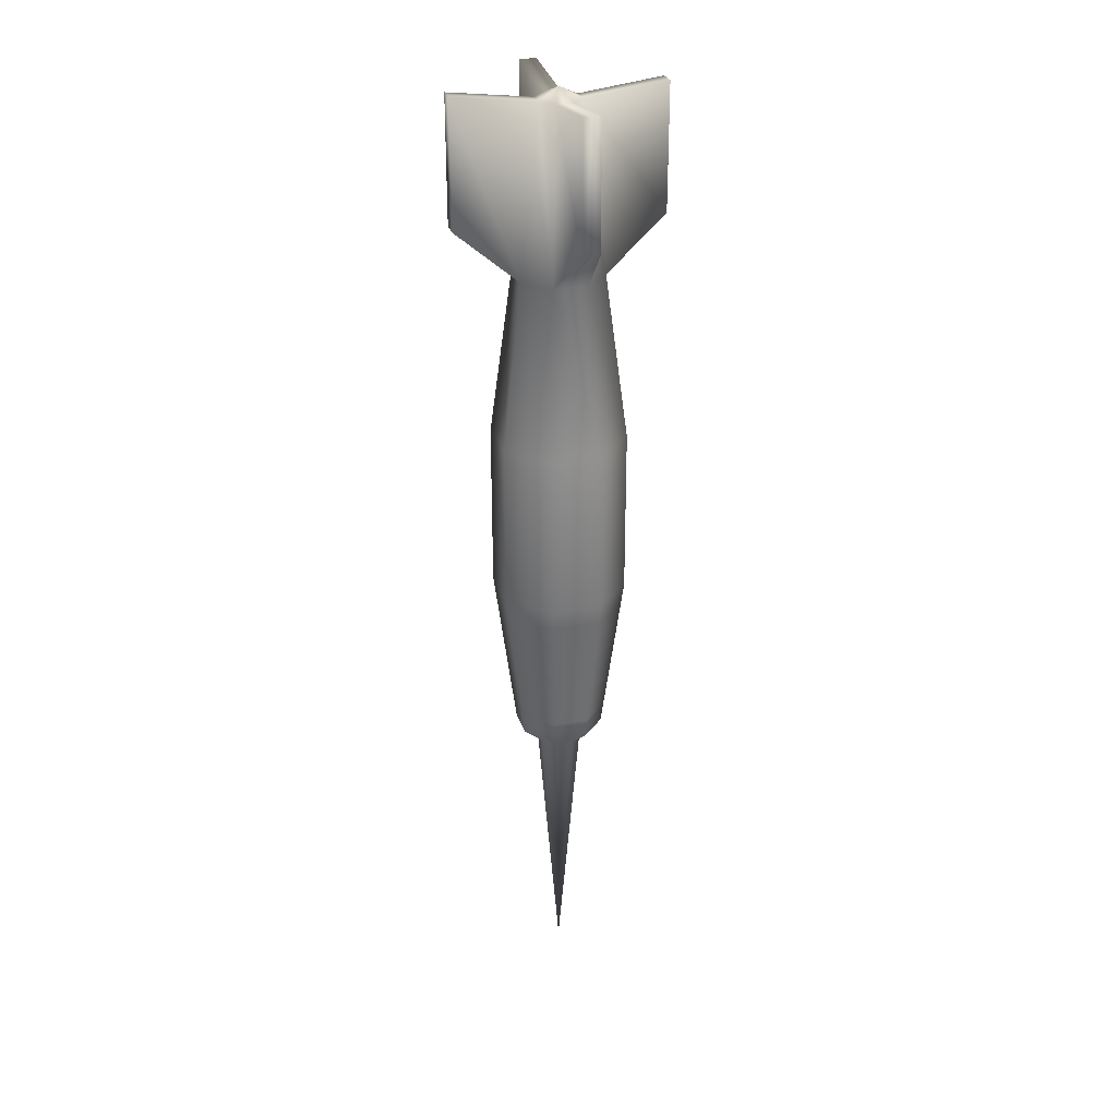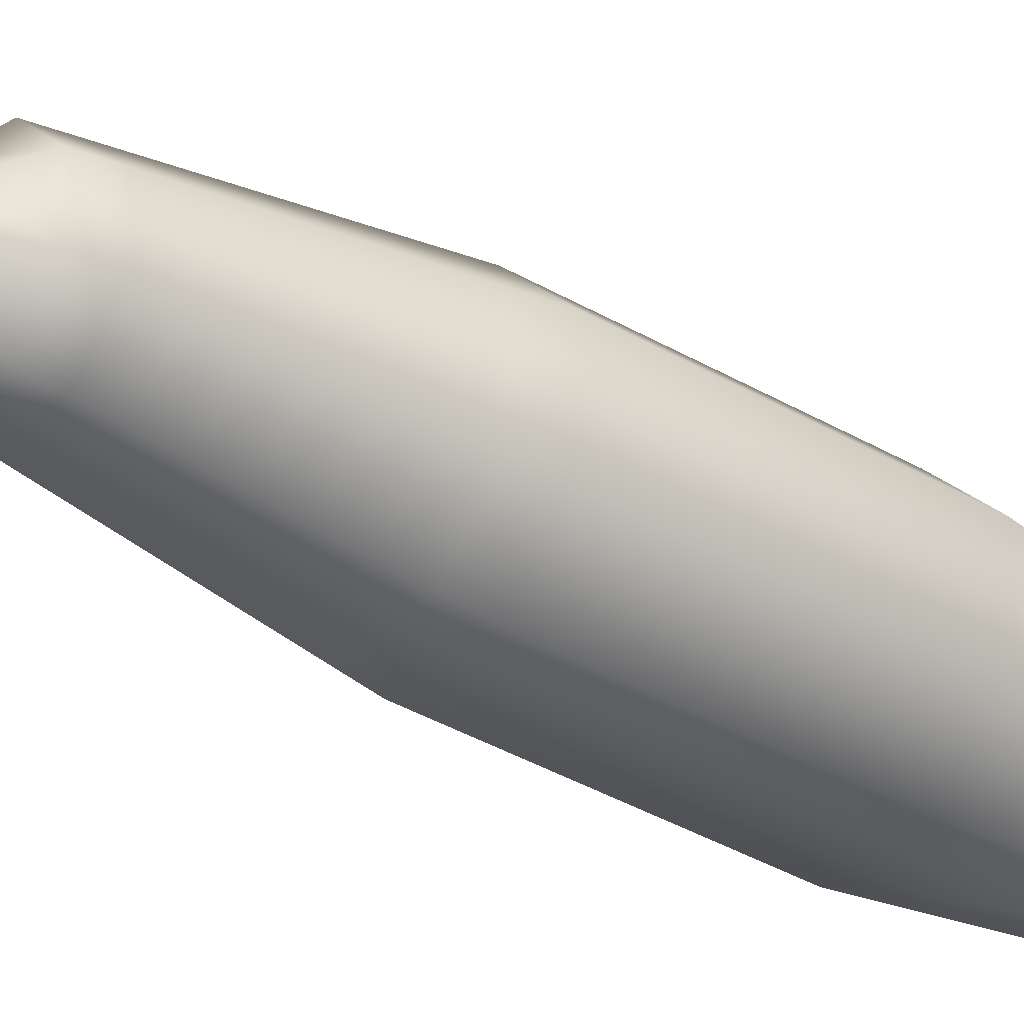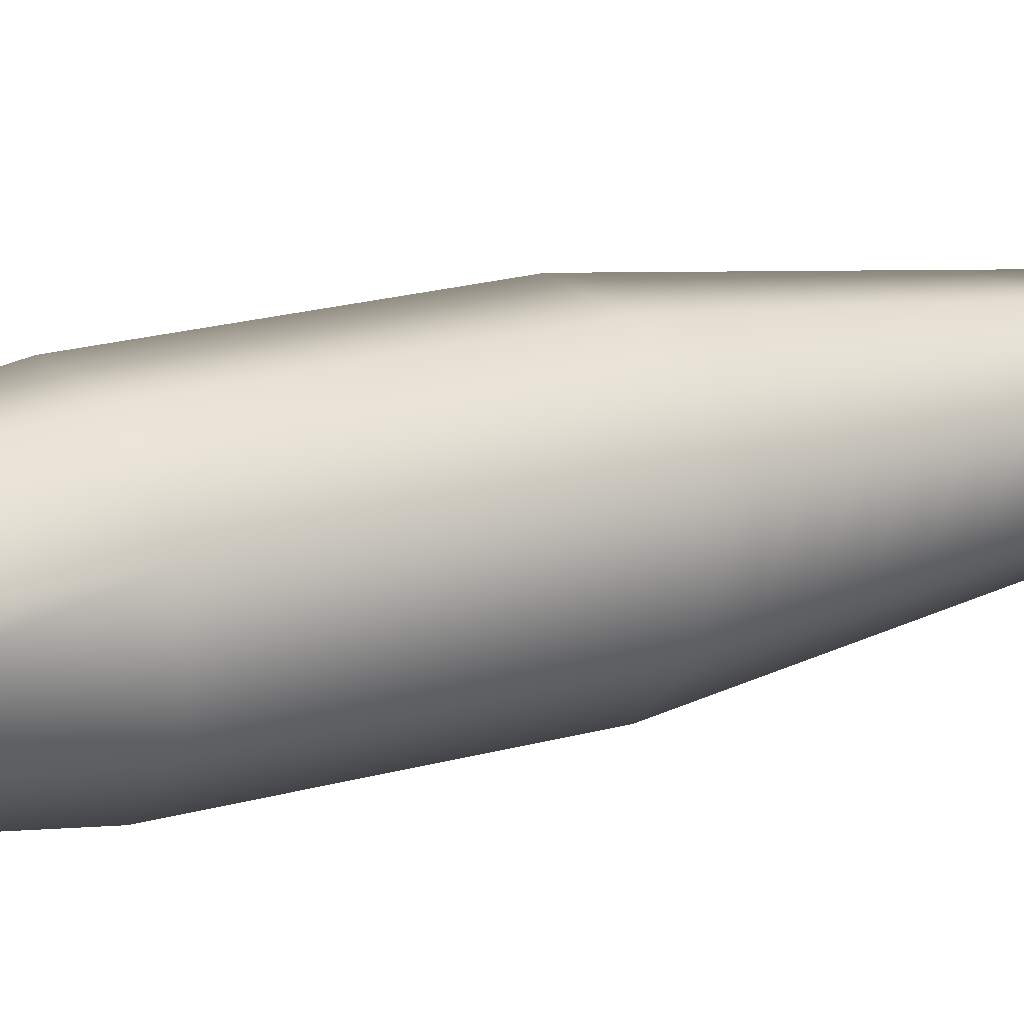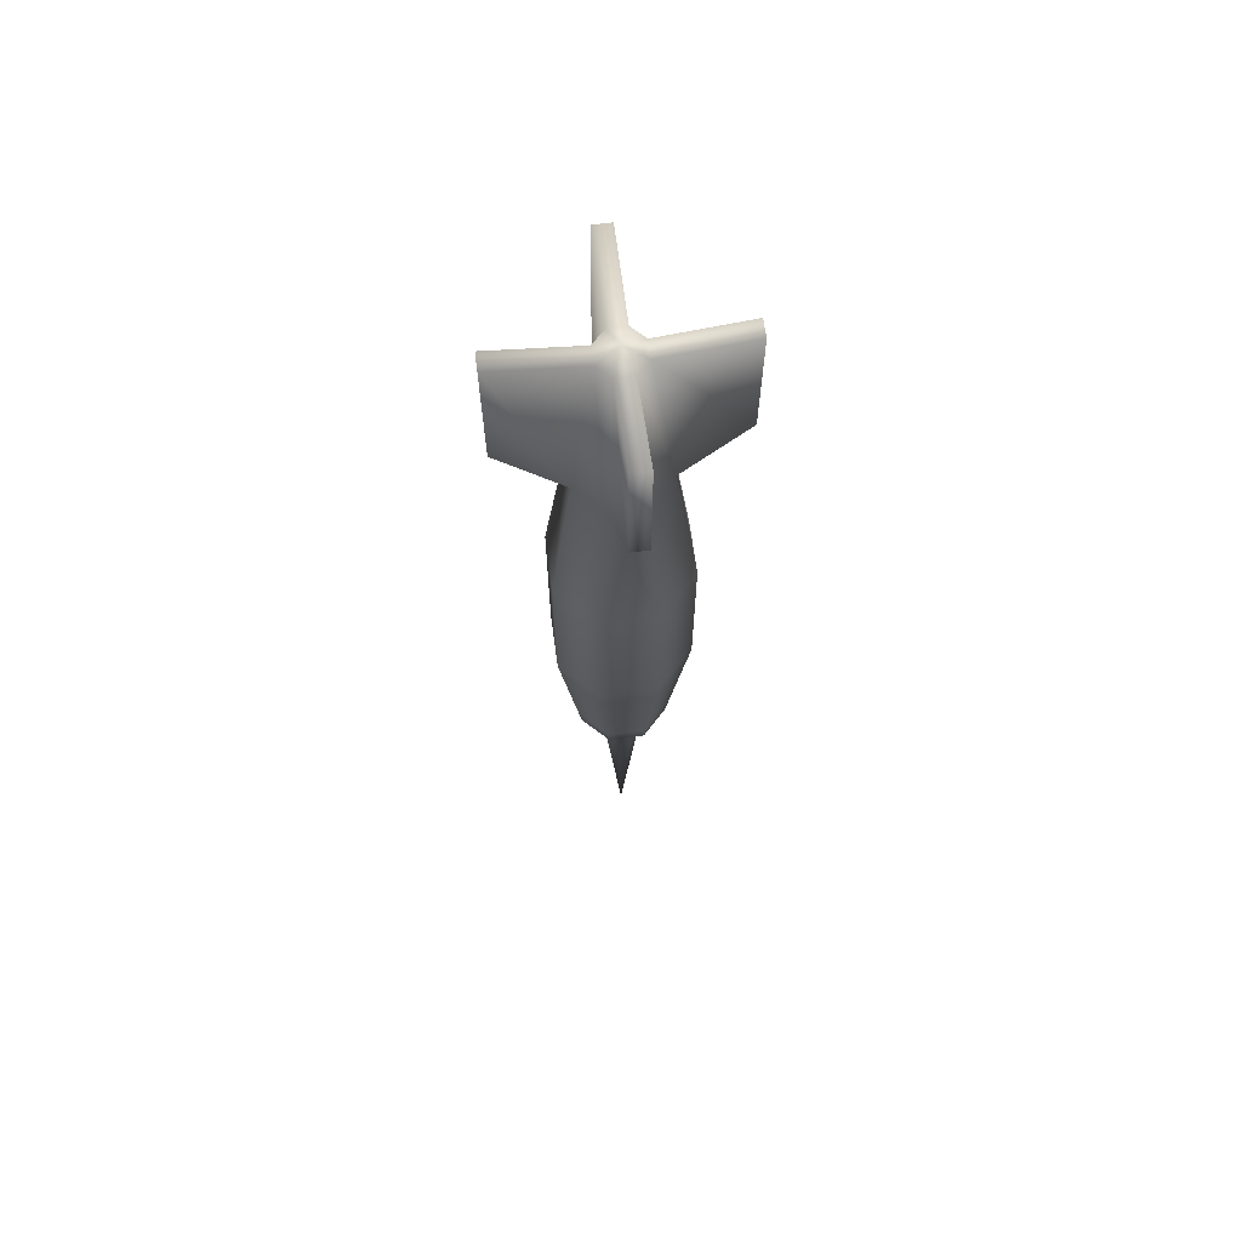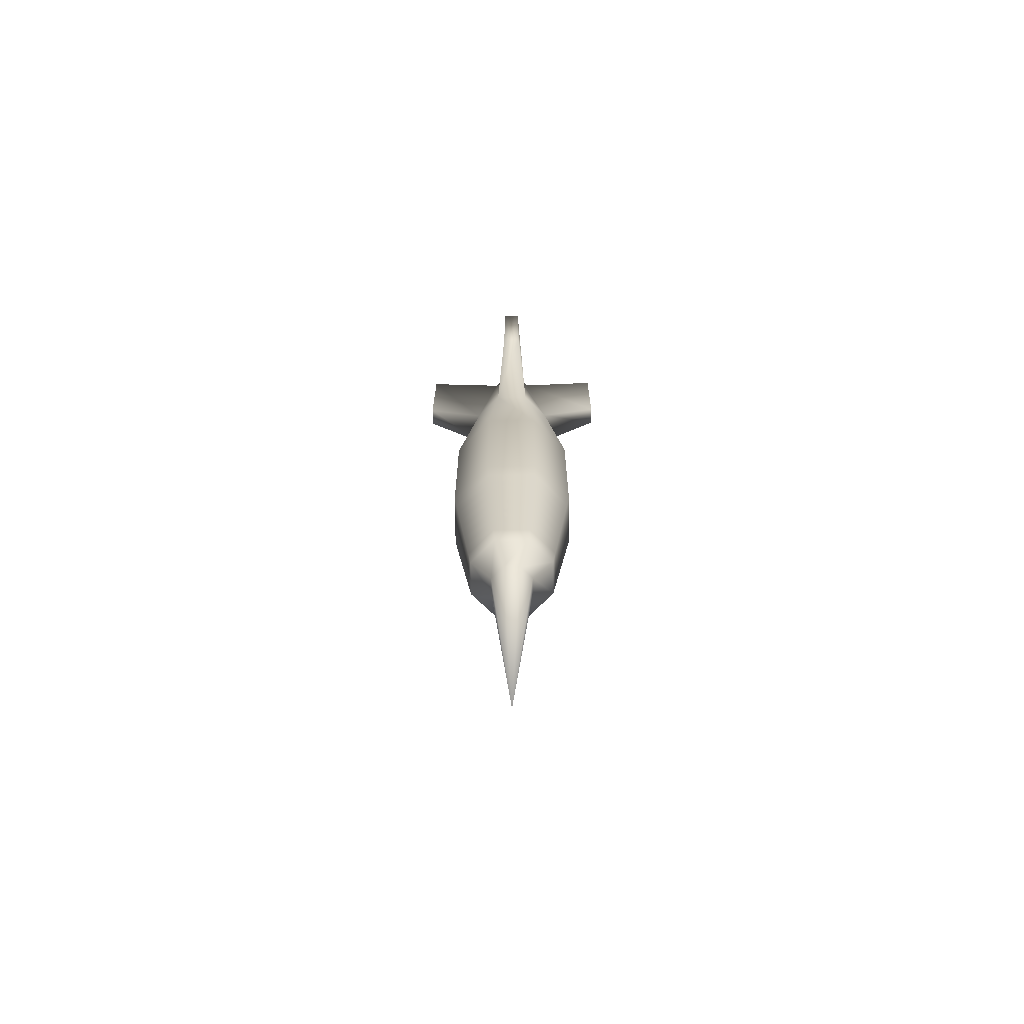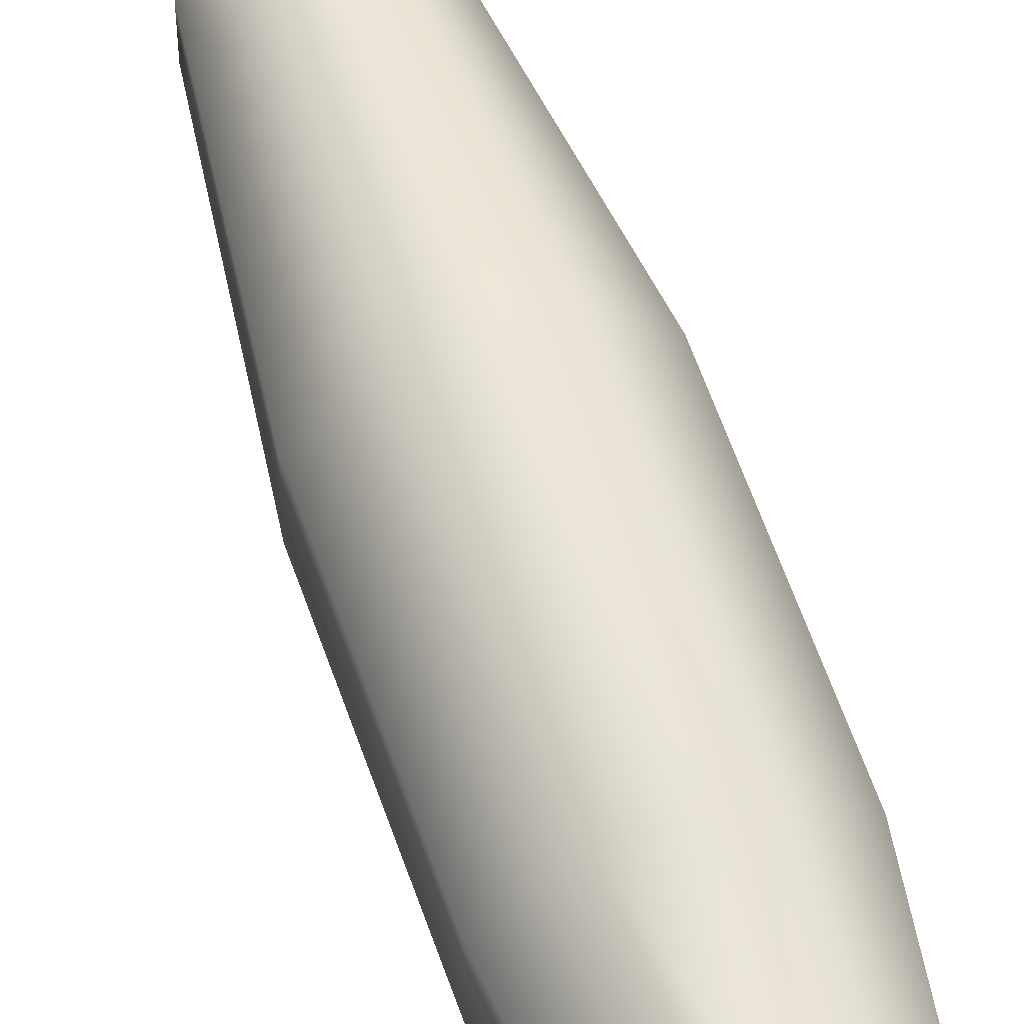
<metadata>
{"format":"obj","ext":"obj","renderer":"f3d","projection":"perspective","resolution":1024,"background":"white","views":[{"elev":28.6,"azim":163.7,"up":"+Z"},{"elev":-34.0,"azim":-129.2,"up":"+Y"},{"elev":18.1,"azim":59.8,"up":"+Y"},{"elev":66.1,"azim":-97.7,"up":"+Z"},{"elev":-69.7,"azim":-89.5,"up":"+Z"},{"elev":60.2,"azim":-19.0,"up":"+Y"}]}
</metadata>
<code>
o cylinder
v 0 0 0.1437
v 0.002589 0.00625 0.1406
v 0.005178 0.0125 -0.05937
v 0.00625 0.002589 0.1406
v 0.0125 0.005178 -0.05937
v 0.00625 -0.002589 0.1406
v 0.0125 -0.005178 -0.05937
v 0.002589 -0.00625 0.1406
v 0.005178 -0.0125 -0.05937
v -0.002589 -0.00625 0.1406
v -0.005178 -0.0125 -0.05937
v -0.00625 -0.002589 0.1406
v -0.0125 -0.005178 -0.05937
v -0.00625 0.002589 0.1406
v -0.0125 0.005178 -0.05937
v -0.002589 0.00625 0.1406
v -0.005178 0.0125 -0.05937
v 0.0125 0.005178 0.09062
v 0.005178 0.0125 0.09062
v 0.01875 0.007767 0.04063
v 0.007767 0.01875 0.04063
v 0.01875 0.007767 -0.009375
v 0.007767 0.01875 -0.009375
v -0.005178 0.0125 0.09062
v -0.007767 0.01875 0.04063
v -0.007767 0.01875 -0.009375
v -0.0125 0.005178 0.09062
v -0.01875 0.007767 0.04063
v -0.01875 0.007767 -0.009375
v -0.0125 -0.005178 0.09062
v -0.01875 -0.007767 0.04063
v -0.01875 -0.007767 -0.009375
v -0.005178 -0.0125 0.09062
v -0.007767 -0.01875 0.04063
v -0.007767 -0.01875 -0.009375
v 0.005178 -0.0125 0.09062
v 0.007767 -0.01875 0.04063
v 0.007767 -0.01875 -0.009375
v 0.0125 -0.005178 0.09062
v 0.01875 -0.007767 0.04063
v 0.01875 -0.007767 -0.009375
v -0.002589 -0.00625 -0.06563
v -0.00625 -0.002589 -0.06563
v 0 -0 -0.1469
v -0.00625 0.002589 -0.06563
v -0.002589 0.00625 -0.06563
v 0.002589 0.00625 -0.06563
v 0.00625 0.002589 -0.06563
v 0.00625 -0.002589 -0.06563
v 0.002589 -0.00625 -0.06563
v -0.002589 -0.03106 0.1437
v -0.002678 -0.03106 0.1062
v 0.002678 -0.03106 0.1062
v 0.002589 -0.03106 0.1437
v 0.03106 -0.002589 0.1437
v 0.03106 -0.002678 0.1062
v 0.03106 0.002678 0.1062
v 0.03106 0.002589 0.1437
v 0.002589 0.03106 0.1437
v 0.002678 0.03106 0.1062
v -0.002678 0.03106 0.1062
v -0.002589 0.03106 0.1437
v -0.03106 0.002589 0.1437
v -0.03106 0.002678 0.1062
v -0.03106 -0.002678 0.1062
v -0.03106 -0.002589 0.1437
v 0.005501 0.01328 -0.05313
v 0.01328 0.005501 -0.05313
v 0.005825 0.01406 -0.04688
v 0.01406 0.005825 -0.04688
v 0.006148 0.01484 -0.04063
v 0.01484 0.006148 -0.04063
v 0.006472 0.01562 -0.03438
v 0.01562 0.006472 -0.03438
v 0.006796 0.01641 -0.02813
v 0.01641 0.006796 -0.02813
v 0.007119 0.01719 -0.02188
v 0.01719 0.007119 -0.02188
v 0.007443 0.01797 -0.01563
v 0.01797 0.007443 -0.01563
v 0.01328 -0.005501 -0.05313
v 0.01406 -0.005825 -0.04688
v 0.01484 -0.006148 -0.04063
v 0.01562 -0.006472 -0.03438
v 0.01641 -0.006796 -0.02813
v 0.01719 -0.007119 -0.02188
v 0.01797 -0.007443 -0.01563
v 0.005501 -0.01328 -0.05313
v 0.005825 -0.01406 -0.04688
v 0.006148 -0.01484 -0.04063
v 0.006472 -0.01562 -0.03438
v 0.006796 -0.01641 -0.02813
v 0.007119 -0.01719 -0.02188
v 0.007443 -0.01797 -0.01563
v -0.005501 -0.01328 -0.05313
v -0.005825 -0.01406 -0.04688
v -0.006148 -0.01484 -0.04063
v -0.006472 -0.01562 -0.03438
v -0.006796 -0.01641 -0.02813
v -0.007119 -0.01719 -0.02188
v -0.007443 -0.01797 -0.01563
v -0.01328 -0.005501 -0.05313
v -0.01406 -0.005825 -0.04688
v -0.01484 -0.006148 -0.04063
v -0.01562 -0.006472 -0.03438
v -0.01641 -0.006796 -0.02813
v -0.01719 -0.007119 -0.02188
v -0.01797 -0.007443 -0.01563
v -0.01328 0.005501 -0.05313
v -0.01406 0.005825 -0.04688
v -0.01484 0.006148 -0.04063
v -0.01562 0.006472 -0.03438
v -0.01641 0.006796 -0.02813
v -0.01719 0.007119 -0.02188
v -0.01797 0.007443 -0.01563
v -0.005501 0.01328 -0.05313
v -0.005825 0.01406 -0.04688
v -0.006148 0.01484 -0.04063
v -0.006472 0.01562 -0.03438
v -0.006796 0.01641 -0.02813
v -0.007119 0.01719 -0.02188
v -0.007443 0.01797 -0.01563
f 4 2 1
f 22 80 79 23
f 6 4 1
f 41 87 80 22
f 8 6 1
f 38 94 87 41
f 10 8 1
f 35 101 94 38
f 12 10 1
f 32 108 101 35
f 14 12 1
f 29 115 108 32
f 16 14 1
f 26 122 115 29
f 2 16 1
f 23 79 122 26
f 4 18 19 2
f 18 20 21 19
f 20 22 23 21
f 59 60 61 62
f 19 21 25 24
f 21 23 26 25
f 16 24 27 14
f 24 25 28 27
f 25 26 29 28
f 63 64 65 66
f 27 28 31 30
f 28 29 32 31
f 12 30 33 10
f 30 31 34 33
f 31 32 35 34
f 51 52 53 54
f 33 34 37 36
f 34 35 38 37
f 8 36 39 6
f 36 37 40 39
f 37 38 41 40
f 55 56 57 58
f 39 40 20 18
f 40 41 22 20
f 47 48 44
f 48 49 44
f 49 50 44
f 50 42 44
f 42 43 44
f 43 45 44
f 45 46 44
f 46 47 44
f 43 42 11 13
f 45 43 13 15
f 46 45 15 17
f 47 46 17 3
f 48 47 3 5
f 49 48 5 7
f 50 49 7 9
f 42 50 9 11
f 52 51 10 33
f 53 52 33 36
f 54 53 36 8
f 51 54 8 10
f 56 55 6 39
f 57 56 39 18
f 58 57 18 4
f 55 58 4 6
f 60 59 2 19
f 61 60 19 24
f 62 61 24 16
f 59 62 16 2
f 64 63 14 27
f 65 64 27 30
f 66 65 30 12
f 63 66 12 14
f 3 67 68 5
f 67 69 70 68
f 69 71 72 70
f 71 73 74 72
f 73 75 76 74
f 75 77 78 76
f 77 79 80 78
f 5 68 81 7
f 68 70 82 81
f 70 72 83 82
f 72 74 84 83
f 74 76 85 84
f 76 78 86 85
f 78 80 87 86
f 7 81 88 9
f 81 82 89 88
f 82 83 90 89
f 83 84 91 90
f 84 85 92 91
f 85 86 93 92
f 86 87 94 93
f 9 88 95 11
f 88 89 96 95
f 89 90 97 96
f 90 91 98 97
f 91 92 99 98
f 92 93 100 99
f 93 94 101 100
f 11 95 102 13
f 95 96 103 102
f 96 97 104 103
f 97 98 105 104
f 98 99 106 105
f 99 100 107 106
f 100 101 108 107
f 13 102 109 15
f 102 103 110 109
f 103 104 111 110
f 104 105 112 111
f 105 106 113 112
f 106 107 114 113
f 107 108 115 114
f 15 109 116 17
f 109 110 117 116
f 110 111 118 117
f 111 112 119 118
f 112 113 120 119
f 113 114 121 120
f 114 115 122 121
f 17 116 67 3
f 116 117 69 67
f 117 118 71 69
f 118 119 73 71
f 119 120 75 73
f 120 121 77 75
f 121 122 79 77

</code>
